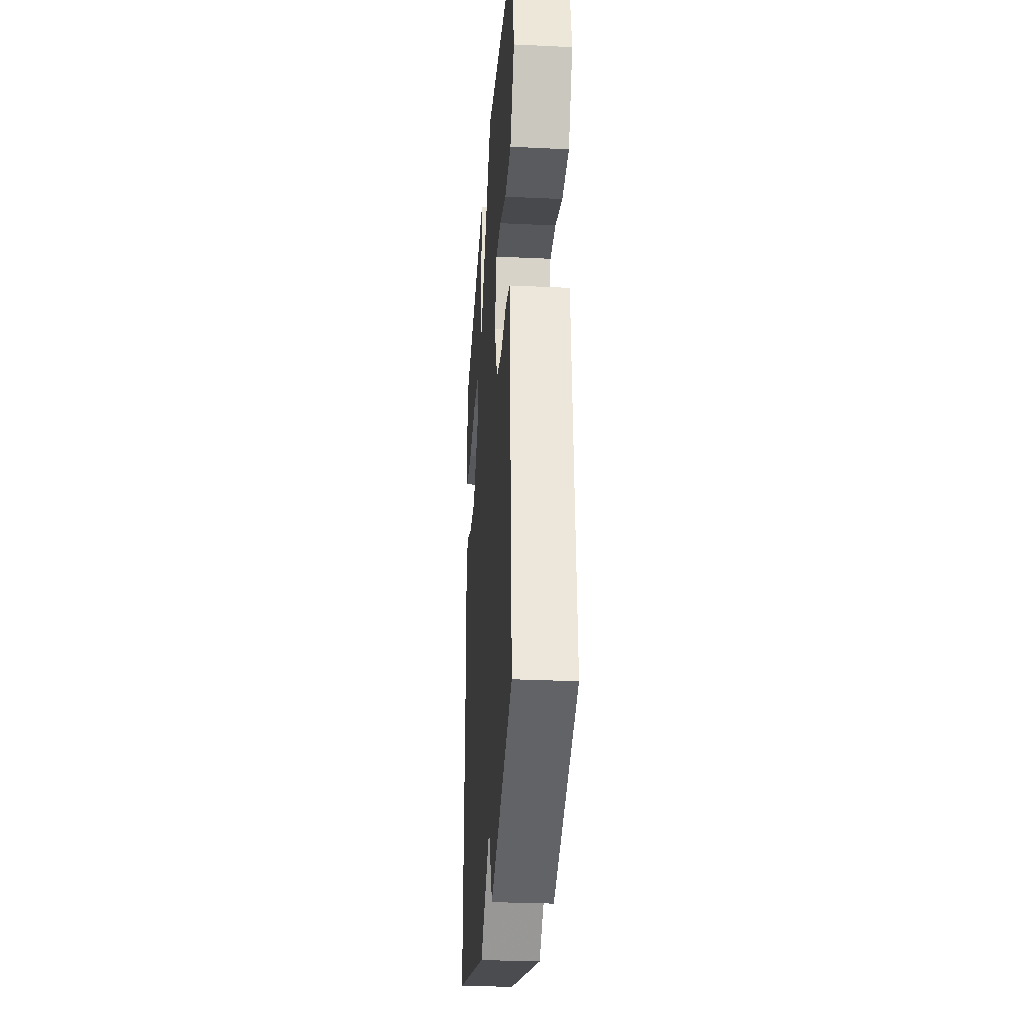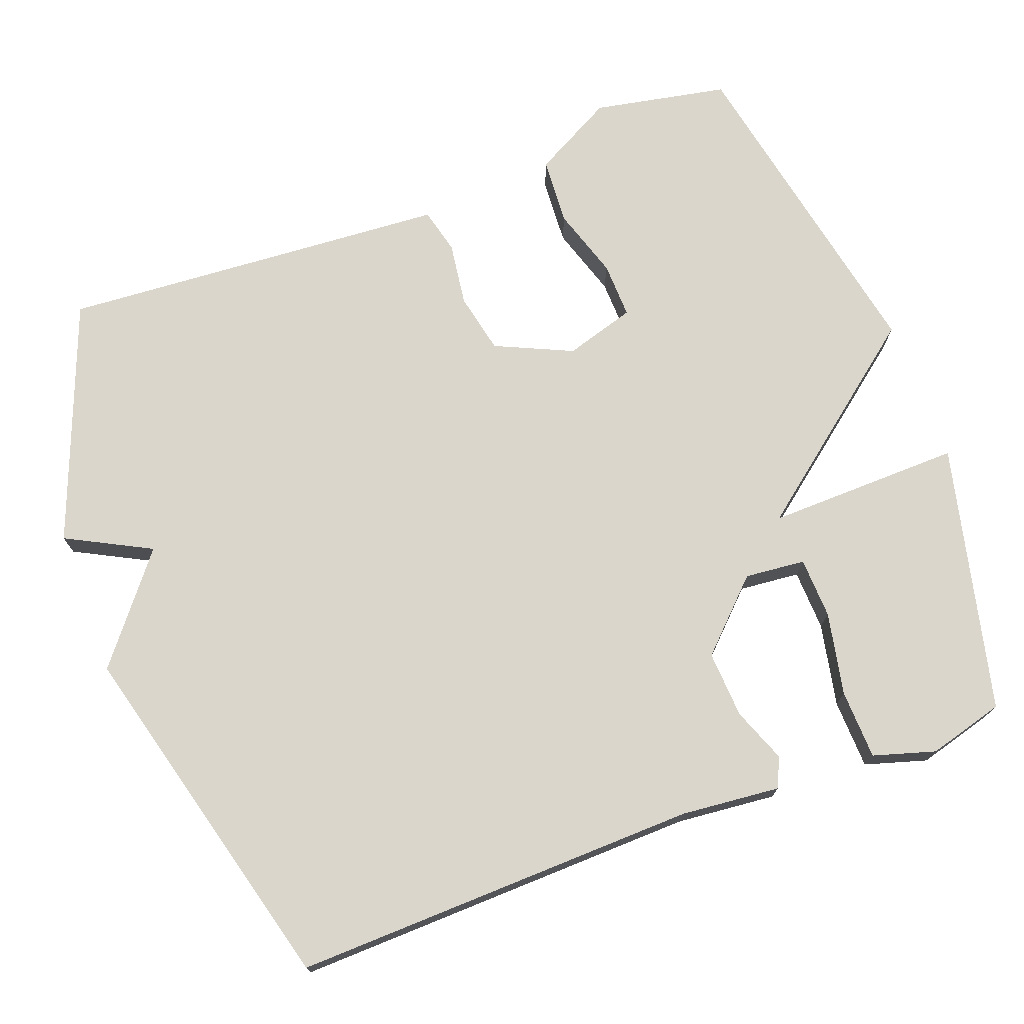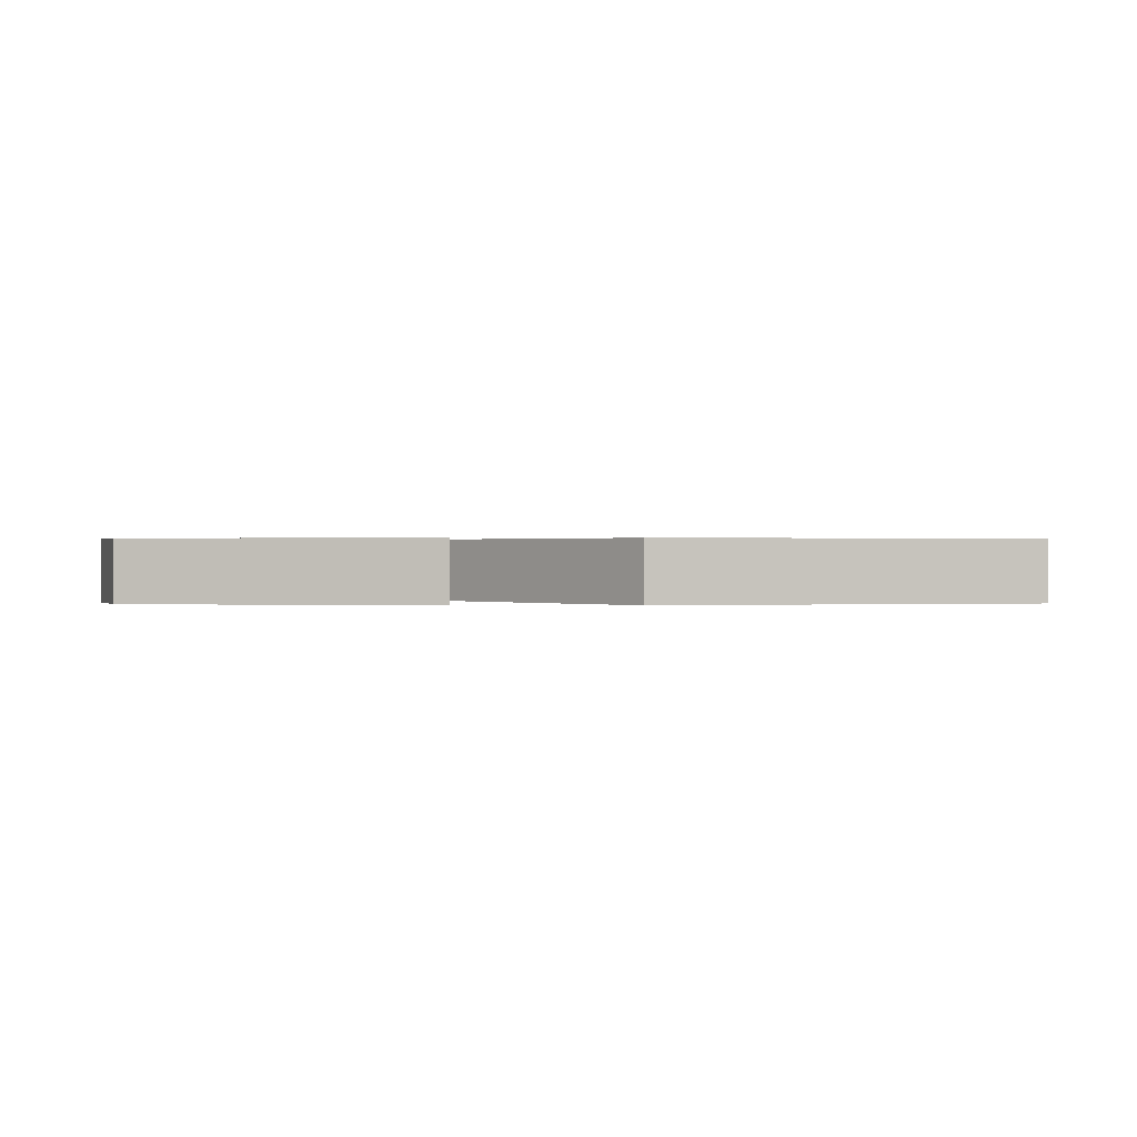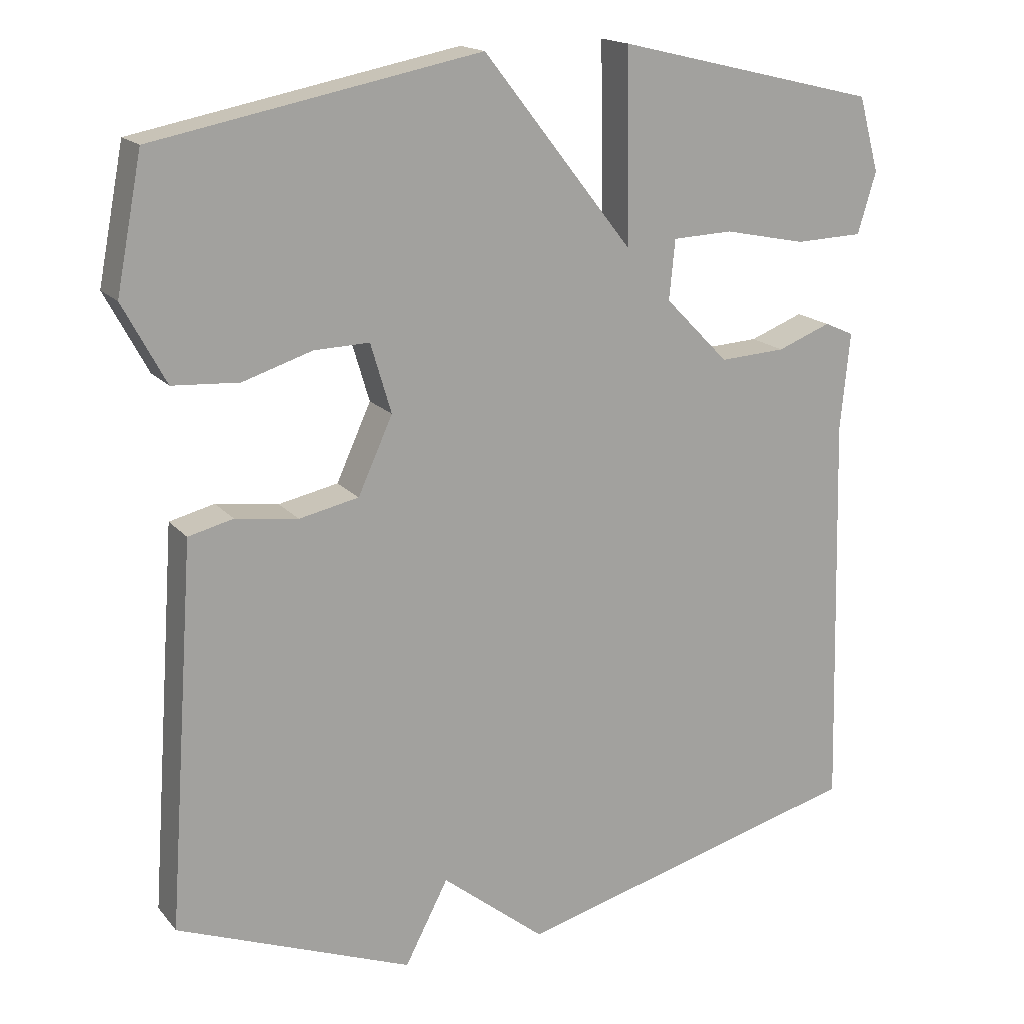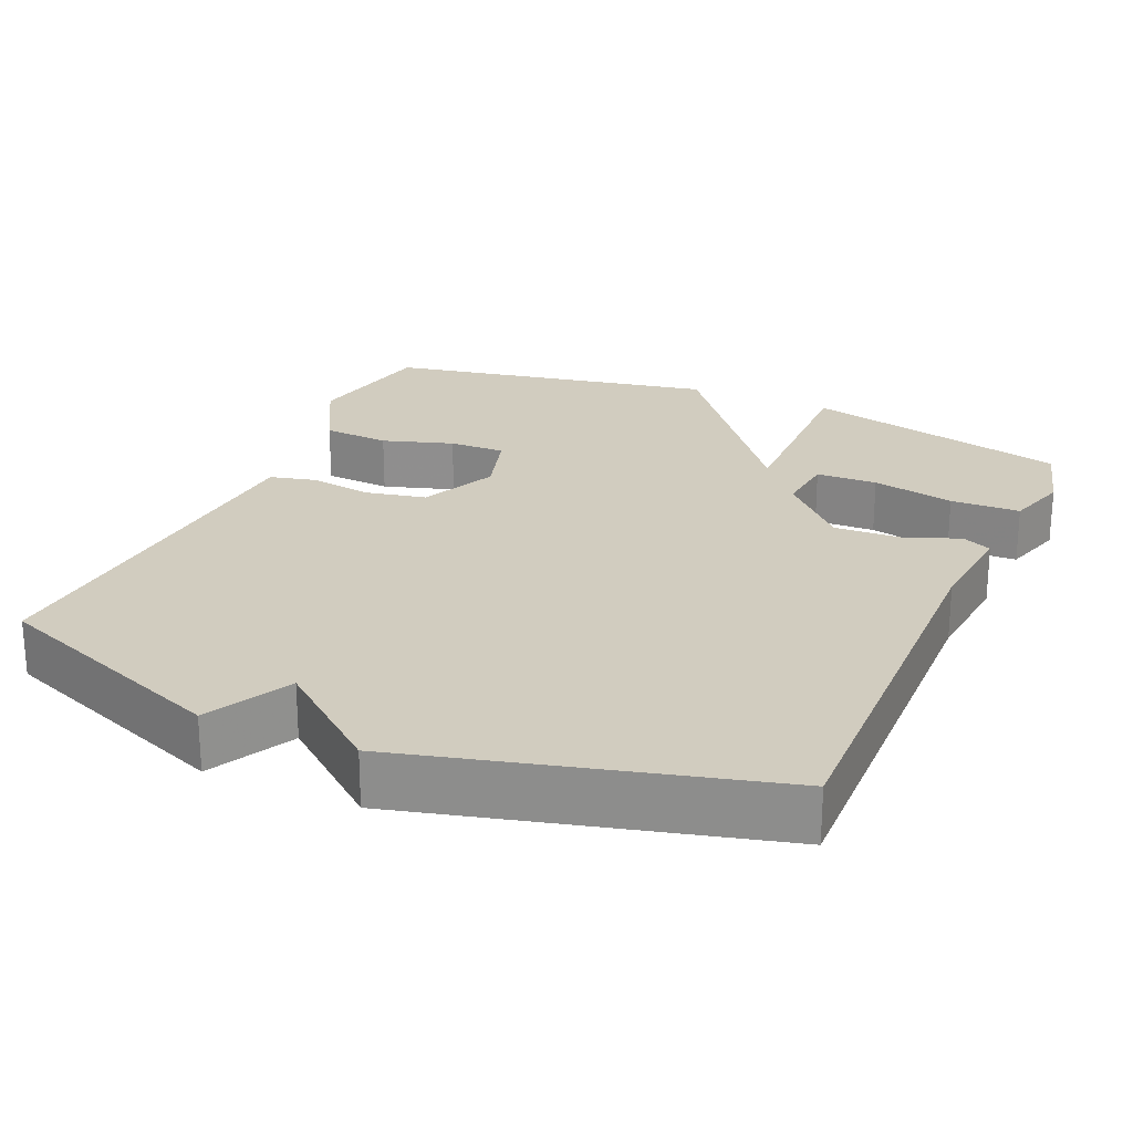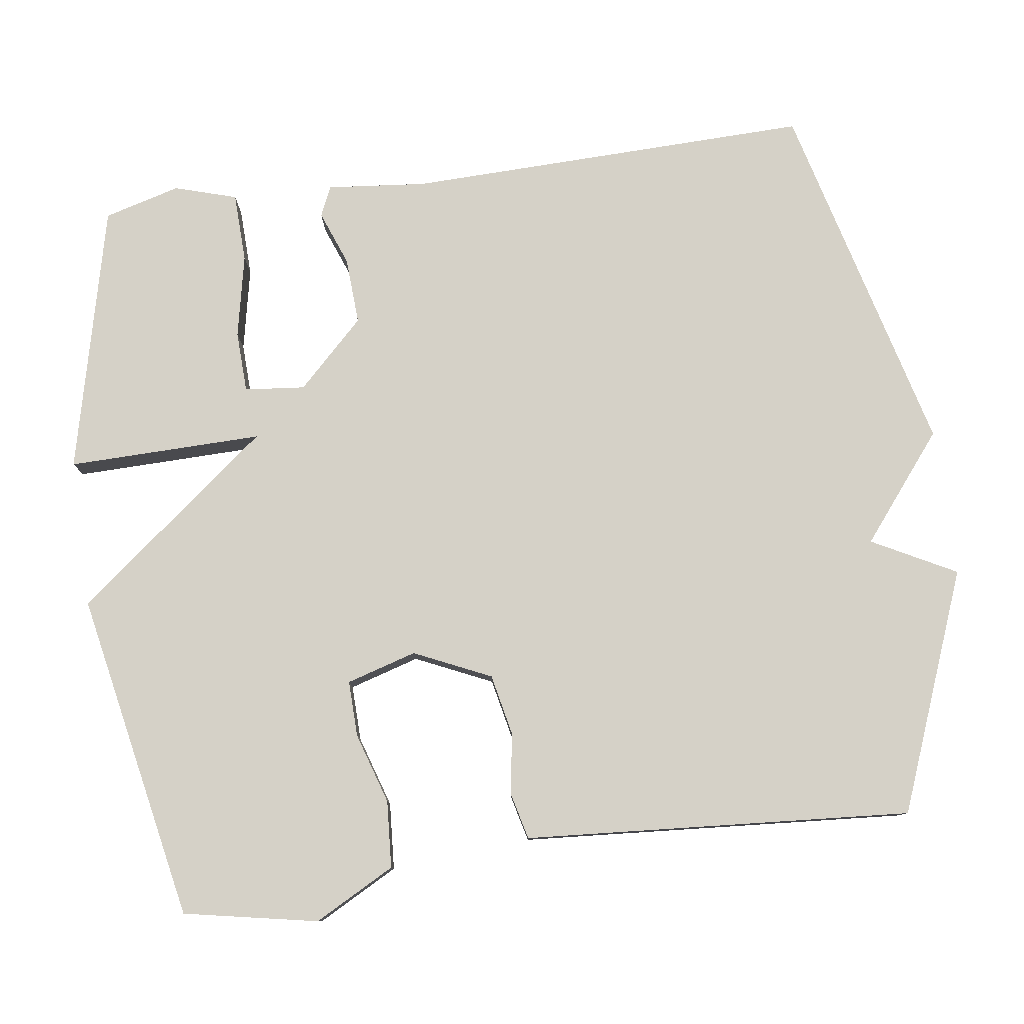
<metadata>
{"format":"obj","ext":"obj","renderer":"f3d","projection":"perspective","resolution":1024,"background":"white","views":[{"elev":-29.5,"azim":86.0,"up":"+Z"},{"elev":73.5,"azim":-110.6,"up":"+Y"},{"elev":0.3,"azim":-2.2,"up":"+Y"},{"elev":17.0,"azim":153.5,"up":"+Z"},{"elev":23.9,"azim":-156.2,"up":"+Y"},{"elev":79.6,"azim":82.2,"up":"+Y"}]}
</metadata>
<code>
v 0.5 0.07 0.5
v 0.535 0.07 0.32
v 0.477 0.07 0.212
v 0.387 0.07 0.206
v 0.292 0.07 0.236
v 0.217 0.07 0.238
v 0.189 0.07 0.144
v 0.236 0.07 0.041
v 0.317 0.07 0.024
v 0.402 0.07 0.036
v 0.463 0.07 0.021
v 0.47 0.07 -0.079
v 0.5 0.07 -0.5
v 0.179 0.07 -0.625
v 0.12 0.07 -0.512
v -0.021 0.07 -0.625
v -0.5 0.07 -0.5
v -0.486 0.07 0.044
v -0.499 0.07 0.177
v -0.459 0.07 0.195
v -0.386 0.07 0.167
v -0.296 0.07 0.162
v -0.209 0.07 0.251
v -0.217 0.07 0.332
v -0.299 0.07 0.335
v -0.41 0.07 0.312
v -0.503 0.07 0.315
v -0.528 0.07 0.398
v -0.5 0.07 0.5
v -0.142 0.07 0.586
v -0.147 0.07 0.325
v 0.058 0.07 0.586
v 0.5 0 0.5
v 0.535 0 0.32
v 0.477 0 0.212
v 0.387 0 0.206
v 0.292 0 0.236
v 0.217 0 0.238
v 0.189 0 0.144
v 0.236 0 0.041
v 0.317 0 0.024
v 0.402 0 0.036
v 0.463 0 0.021
v 0.47 0 -0.079
v 0.5 0 -0.5
v 0.179 0 -0.625
v 0.12 0 -0.512
v -0.021 0 -0.625
v -0.5 0 -0.5
v -0.486 0 0.044
v -0.499 0 0.177
v -0.459 0 0.195
v -0.386 0 0.167
v -0.296 0 0.162
v -0.209 0 0.251
v -0.217 0 0.332
v -0.299 0 0.335
v -0.41 0 0.312
v -0.503 0 0.315
v -0.528 0 0.398
v -0.5 0 0.5
v -0.142 0 0.586
v -0.147 0 0.325
v 0.058 0 0.586
f 1 2 3
f 32 1 3
f 31 32 3
f 28 29 30 31
f 25 26 27 28
f 24 25 28
f 24 28 31
f 23 24 31
f 18 19 20 21
f 18 21 22
f 17 18 22
f 16 17 22
f 15 16 22
f 12 13 14 15
f 11 12 15
f 10 11 15
f 9 10 15
f 8 9 15
f 15 22 23
f 8 15 23
f 7 8 23
f 3 4 5
f 31 3 5
f 31 5 6
f 6 7 23 31
f 35 34 33
f 35 33 64
f 35 64 63
f 63 62 61 60
f 60 59 58 57
f 60 57 56
f 63 60 56
f 63 56 55
f 53 52 51 50
f 54 53 50
f 54 50 49
f 54 49 48
f 54 48 47
f 47 46 45 44
f 47 44 43
f 47 43 42
f 47 42 41
f 47 41 40
f 55 54 47
f 55 47 40
f 55 40 39
f 37 36 35
f 37 35 63
f 38 37 63
f 63 55 39 38
f 1 33 34 2
f 2 34 35 3
f 3 35 36 4
f 4 36 37 5
f 5 37 38 6
f 6 38 39 7
f 7 39 40 8
f 8 40 41 9
f 9 41 42 10
f 10 42 43 11
f 11 43 44 12
f 12 44 45 13
f 13 45 46 14
f 14 46 47 15
f 15 47 48 16
f 16 48 49 17
f 17 49 50 18
f 18 50 51 19
f 19 51 52 20
f 20 52 53 21
f 21 53 54 22
f 22 54 55 23
f 23 55 56 24
f 24 56 57 25
f 25 57 58 26
f 26 58 59 27
f 27 59 60 28
f 28 60 61 29
f 29 61 62 30
f 30 62 63 31
f 31 63 64 32
f 32 64 33 1

</code>
